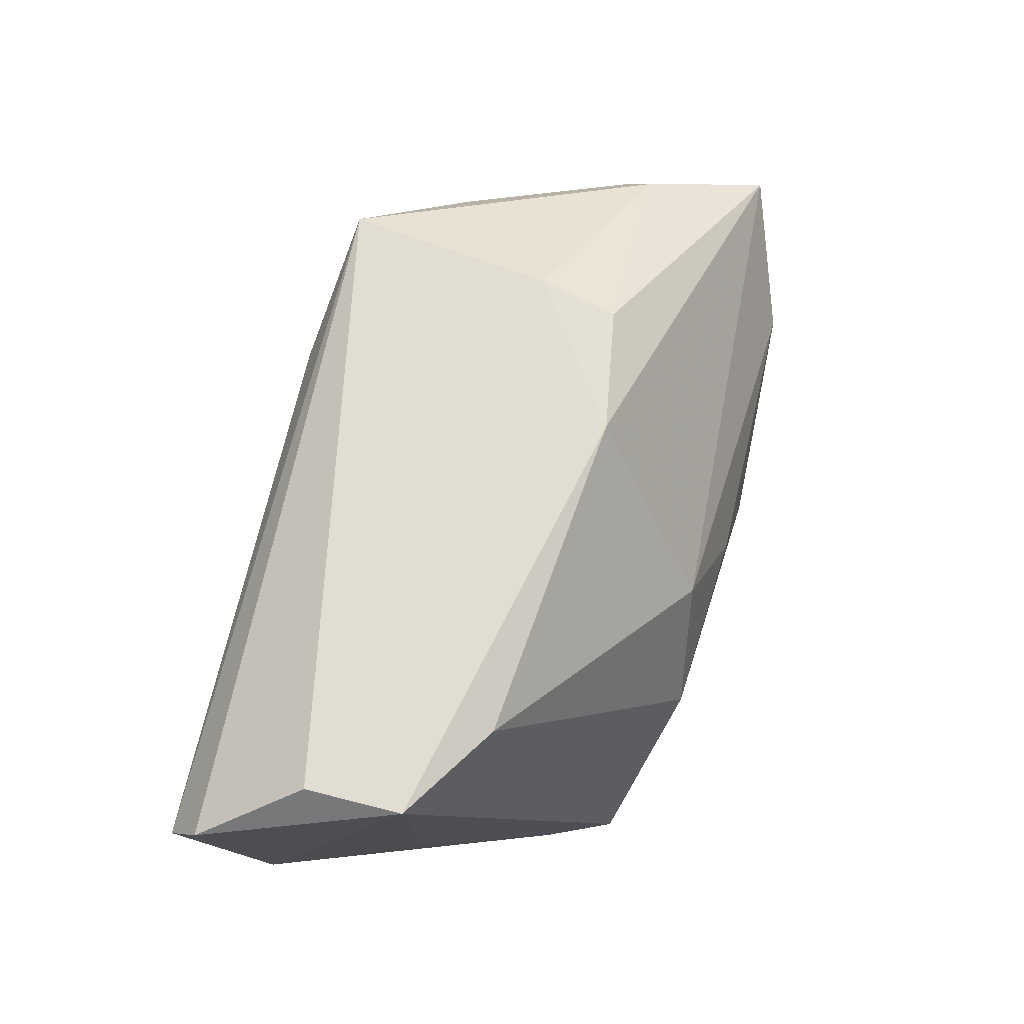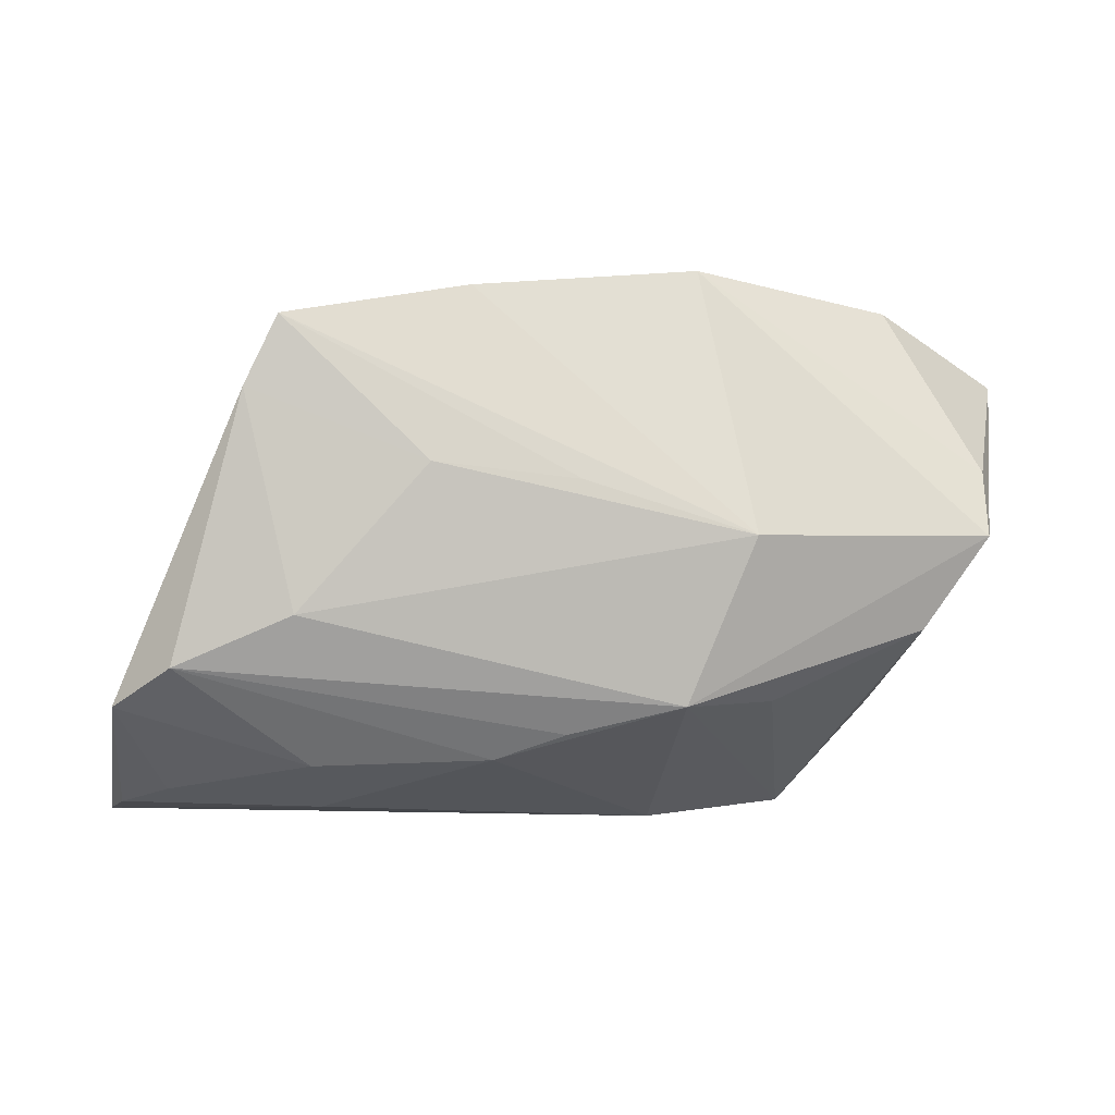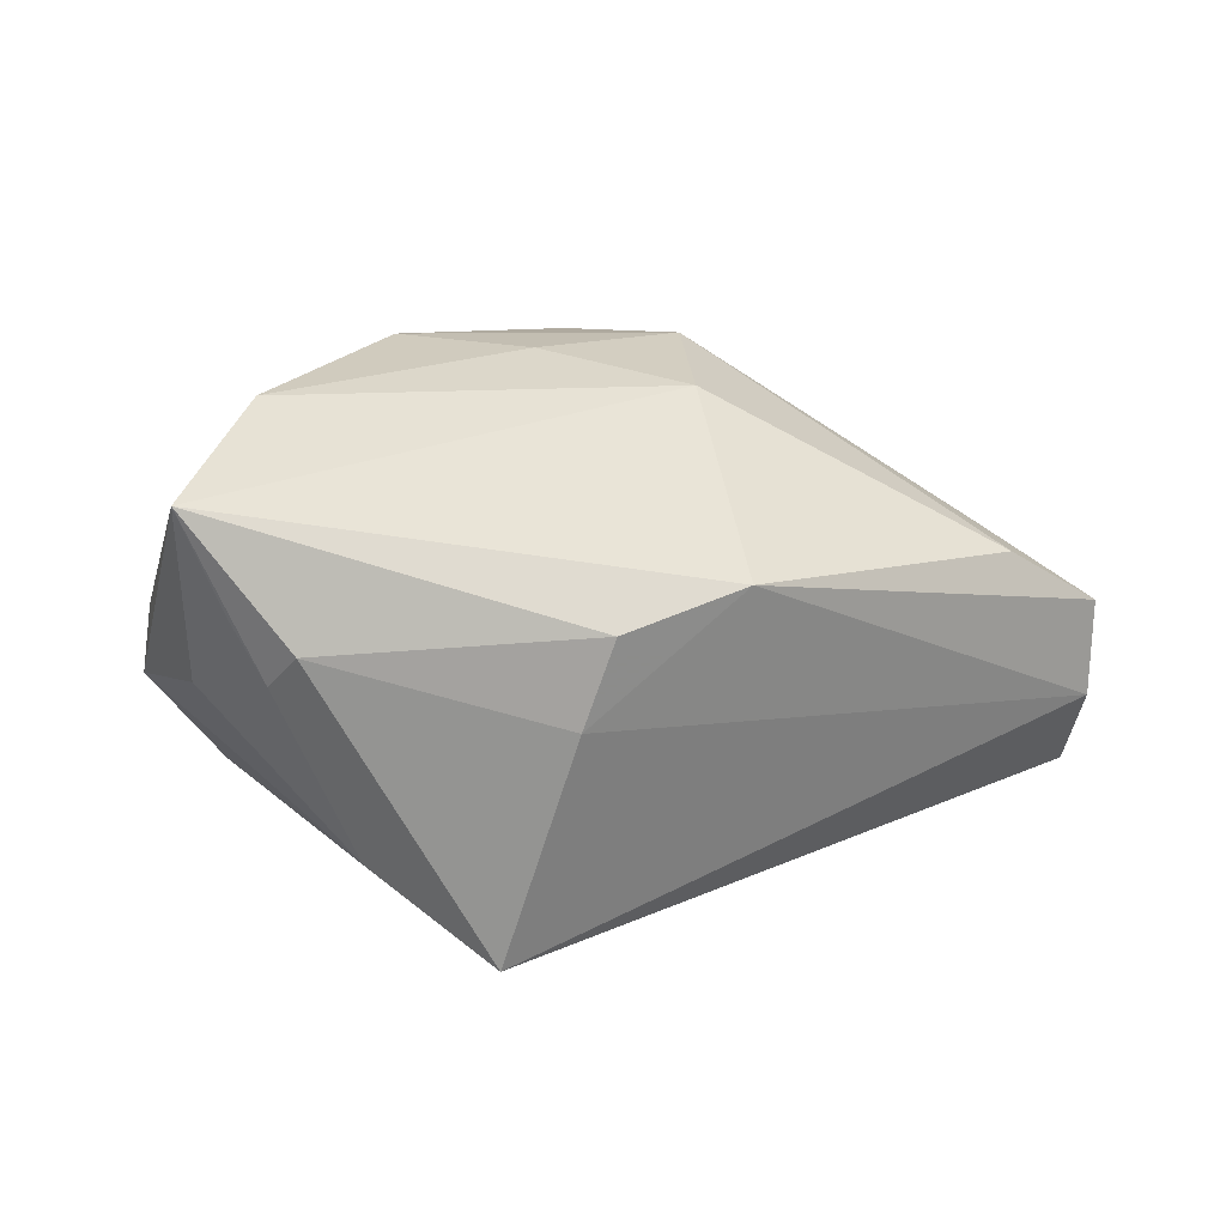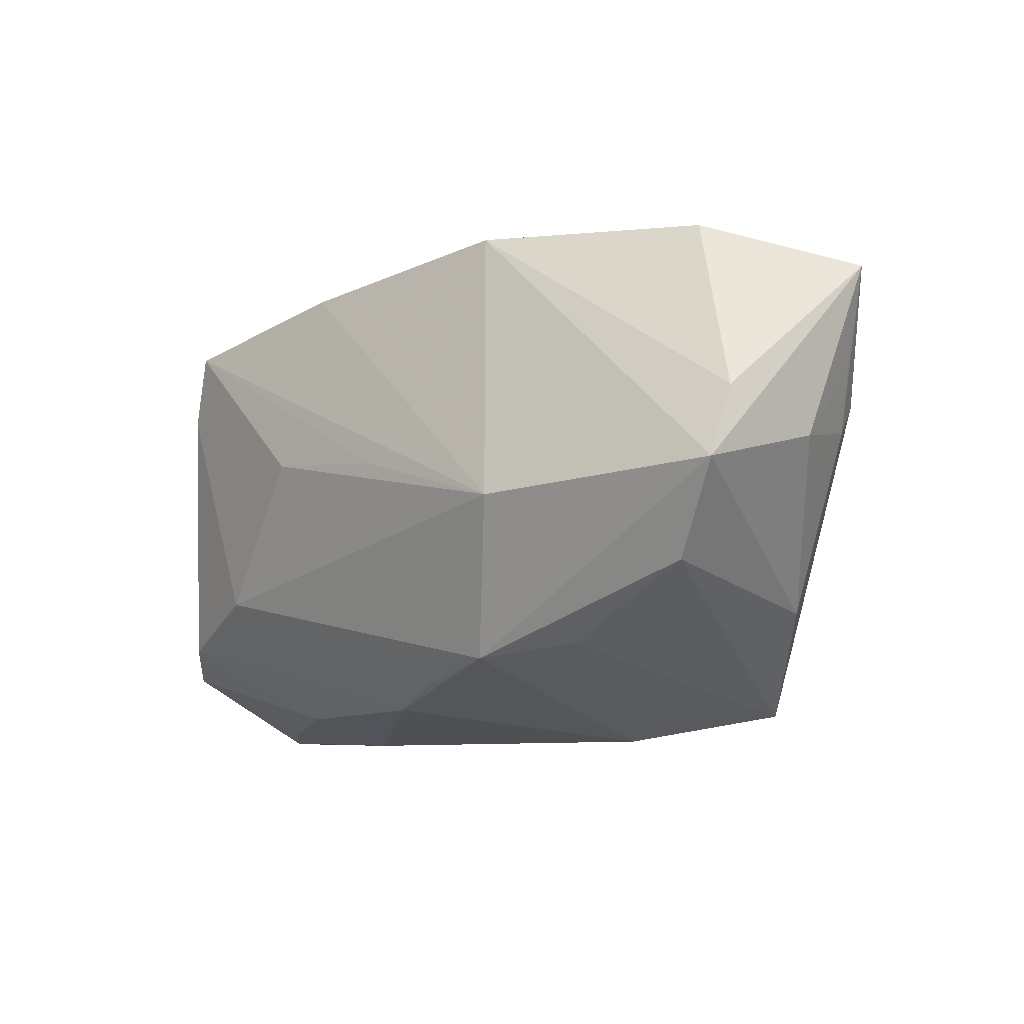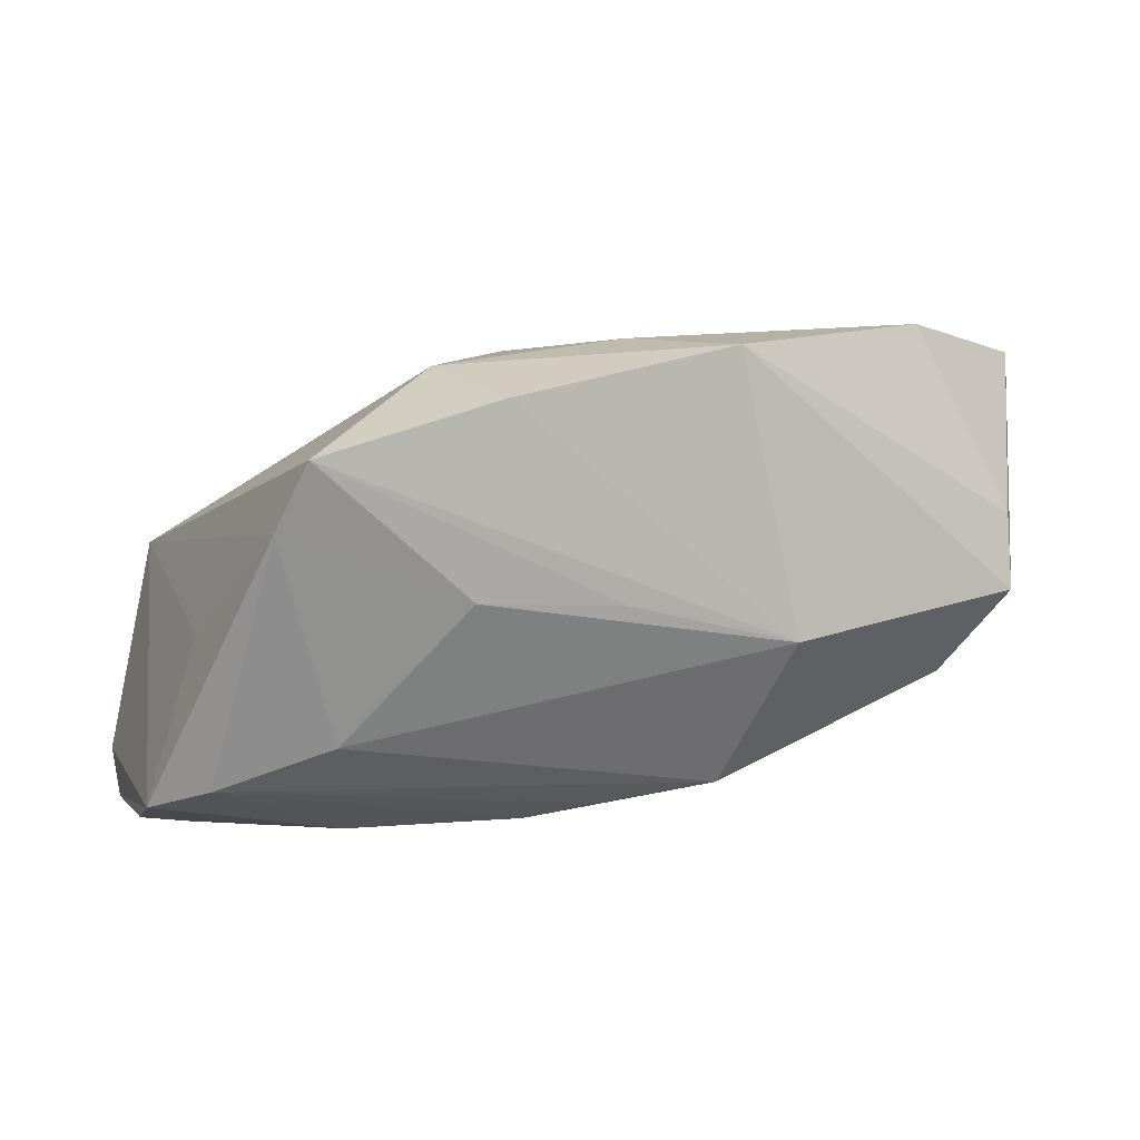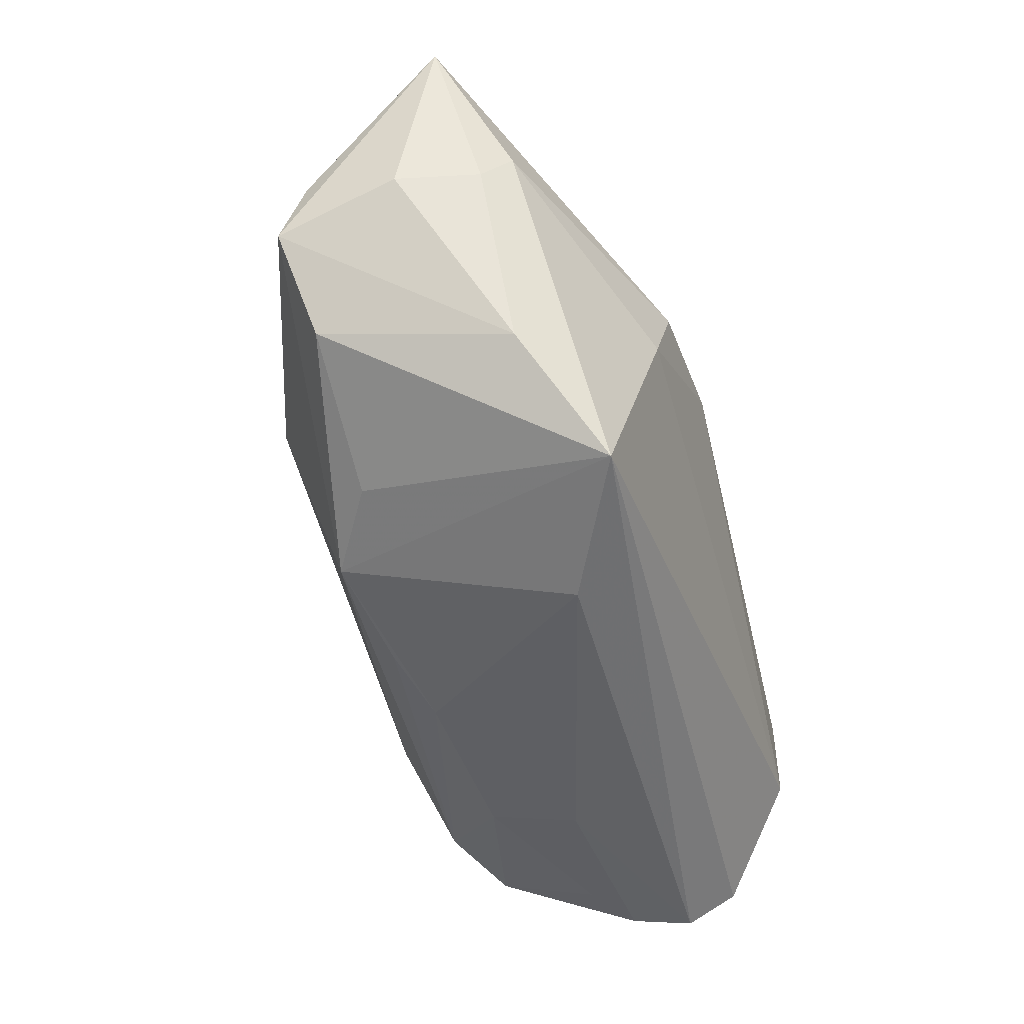
<metadata>
{"format":"obj","ext":"obj","renderer":"f3d","projection":"perspective","resolution":1024,"background":"white","views":[{"elev":68.4,"azim":103.0,"up":"+Z"},{"elev":-12.3,"azim":177.0,"up":"+Y"},{"elev":19.3,"azim":-37.8,"up":"+Y"},{"elev":-8.1,"azim":-133.1,"up":"+Y"},{"elev":16.8,"azim":168.9,"up":"+Y"},{"elev":-48.5,"azim":-76.0,"up":"+Y"}]}
</metadata>
<code>
v -0.05451 0.0137 0.005994
v -0.05035 0.01034 0.01176
v -0.05464 0.004767 -0.001762
v 0.01308 0.006425 -0.02725
v -0.02406 -0.001146 -0.0249
v 0.02604 -0.02947 0.001337
v 0.00498 0.02757 0.004881
v 0.04732 -8.497e-05 0.02722
v 0.02669 -0.02596 -0.01009
v -0.04277 0.03136 -0.007141
v -0.03194 -0.02648 0.0187
v 0.05034 -0.02864 0.004341
v -0.0073 0.03114 -0.008193
v 0.04933 -0.01982 -0.01408
v 0.02819 -0.01061 -0.02343
v 0.04437 -0.02762 -0.0004437
v 0.03055 0.02338 -0.02769
v -0.004102 0.004792 -0.02616
v 0.04279 -0.00056 -0.01071
v 0.03991 0.007899 0.01399
v -0.02202 0.01023 0.02562
v 0.03441 0.01514 -0.02623
v 0.01527 0.02932 -0.0106
v -0.01816 0.0322 -0.01941
v -0.01436 -0.02947 0.01074
v -0.05855 0.02523 0.003754
v -0.02702 -0.0183 -0.01278
v -0.005681 0.01265 0.02722
v 0.05275 -0.02867 0.01184
v 0.05351 -0.02455 0.01818
v 0.03487 0.007755 0.02509
v -0.04269 -0.01446 0.01004
v 0.005603 -0.0254 -0.01239
v 0.04704 -0.01188 0.02722
v 0.008698 0.02834 -0.02426
v -0.04503 -0.00981 -0.01353
v -0.05259 0.0009183 -0.0167
v -0.05168 0.006568 0.008134
v -0.002811 -0.02282 -0.01557
v -0.01637 -0.01996 -0.01865
v -0.05289 0.009456 -0.01363
v 0.04217 -0.01616 -0.0199
v -0.02548 0.0002958 0.02429
f 34 11 30
f 26 7 10
f 10 41 26
f 24 41 10
f 2 21 26
f 31 7 28
f 28 7 26
f 26 21 28
f 11 40 25
f 24 10 13
f 13 10 7
f 43 2 11
f 21 2 43
f 11 34 43
f 34 28 43
f 43 28 21
f 26 3 1
f 38 1 3
f 38 2 26
f 26 1 38
f 31 28 8
f 8 28 34
f 8 34 30
f 30 14 8
f 8 17 20
f 16 12 6
f 16 14 12
f 9 16 6
f 14 16 9
f 42 14 9
f 29 14 30
f 12 14 29
f 30 11 29
f 11 25 29
f 6 12 29
f 29 25 6
f 27 40 11
f 11 36 27
f 27 36 40
f 32 36 11
f 32 38 3
f 11 2 32
f 2 38 32
f 23 13 7
f 23 7 31
f 24 13 23
f 20 17 23
f 31 8 23
f 23 8 20
f 19 8 14
f 40 36 37
f 37 5 40
f 37 41 24
f 24 5 37
f 26 41 37
f 37 3 26
f 37 32 3
f 36 32 37
f 33 25 40
f 42 9 33
f 6 25 33
f 33 9 6
f 24 23 35
f 35 23 17
f 35 5 24
f 17 5 35
f 5 4 15
f 42 40 15
f 40 5 15
f 18 5 17
f 17 4 18
f 18 4 5
f 39 40 42
f 42 33 39
f 39 33 40
f 22 4 17
f 22 15 4
f 42 15 22
f 22 14 42
f 22 19 14
f 17 8 22
f 8 19 22

</code>
